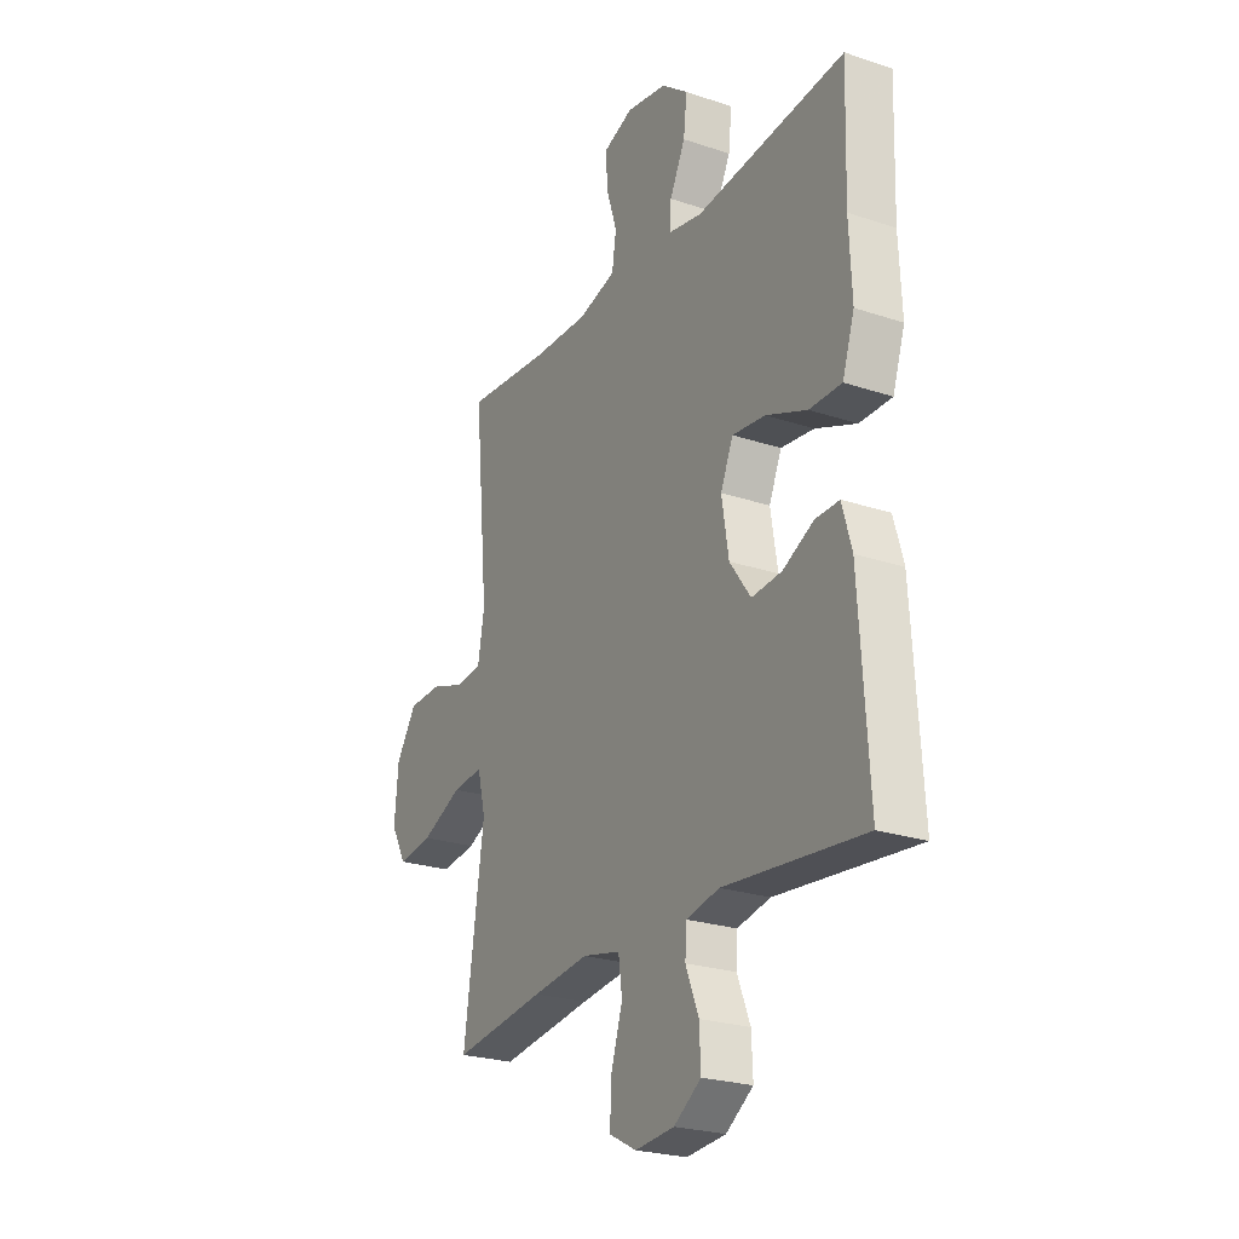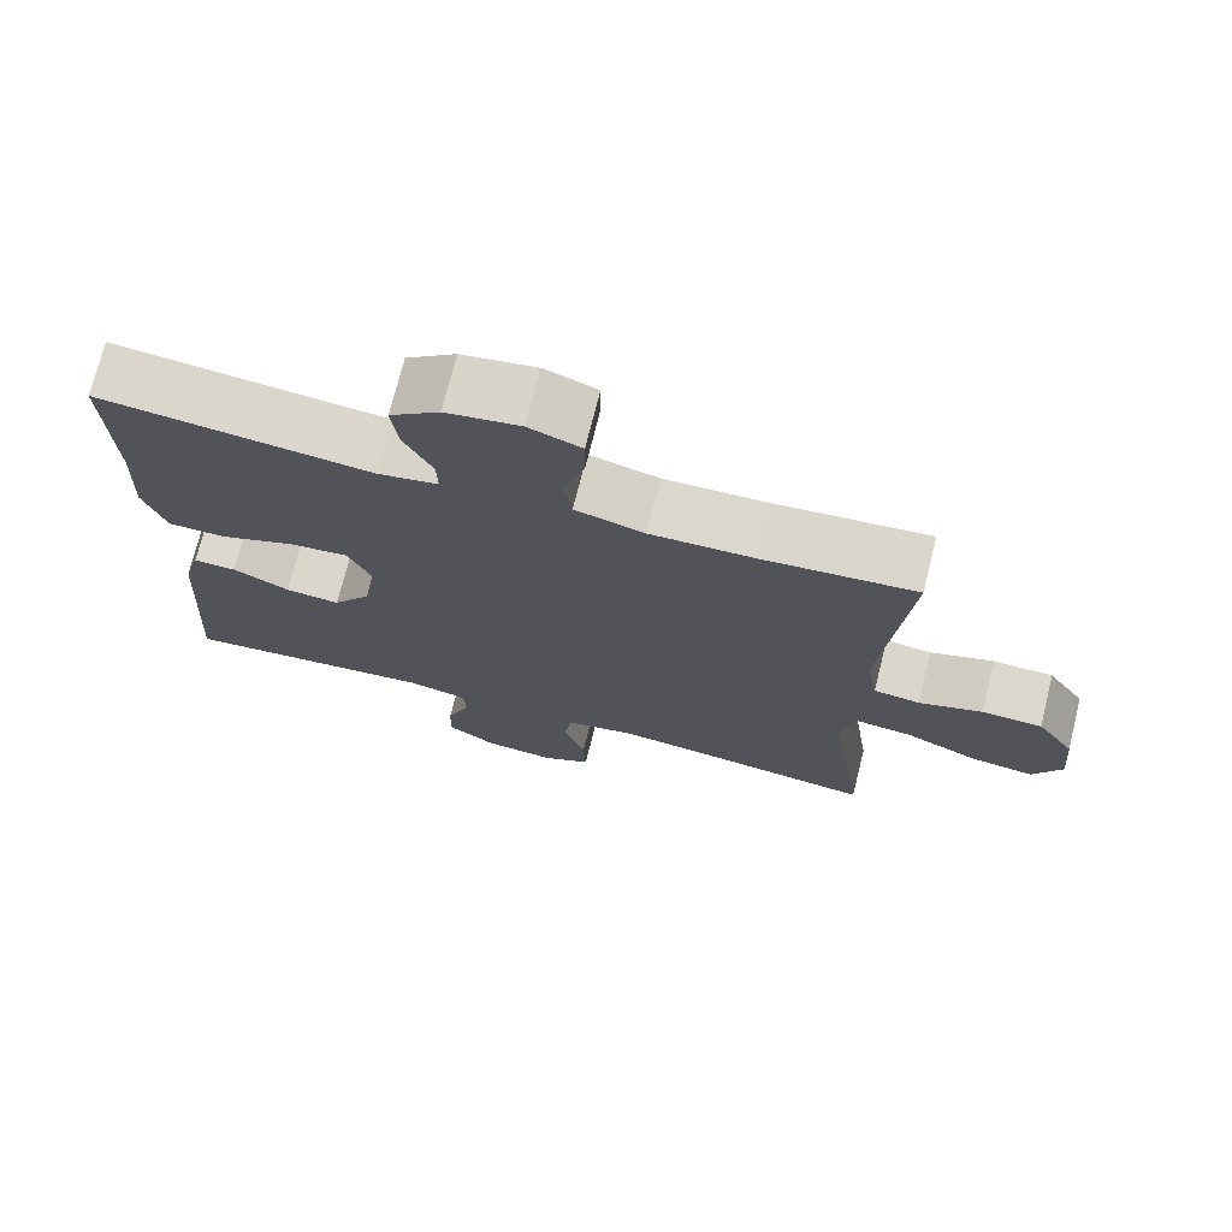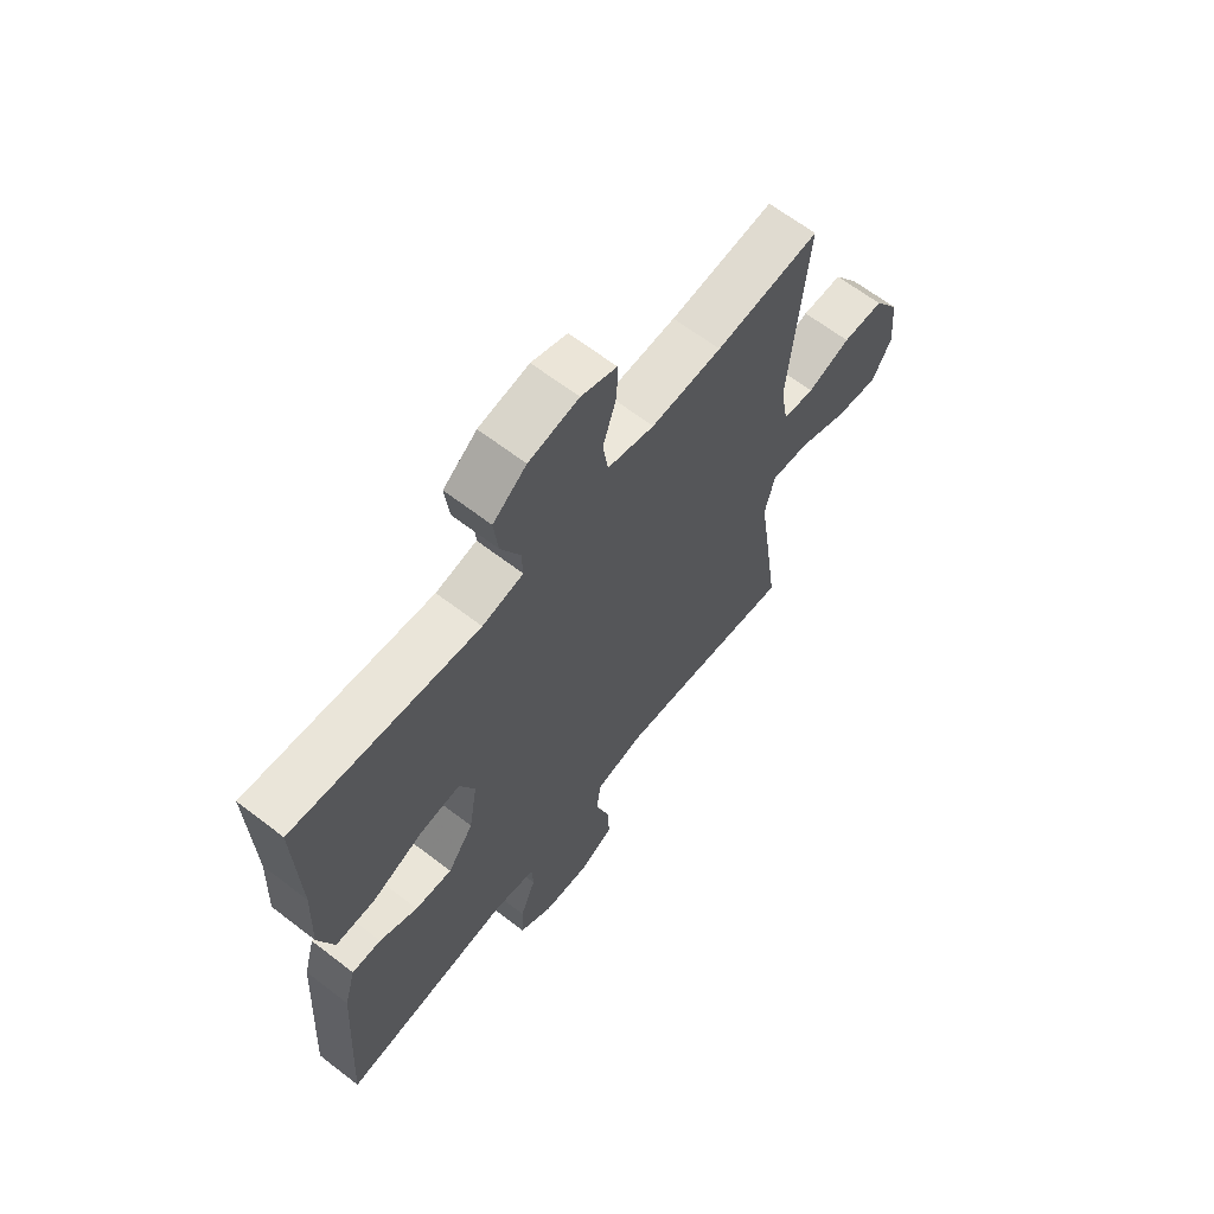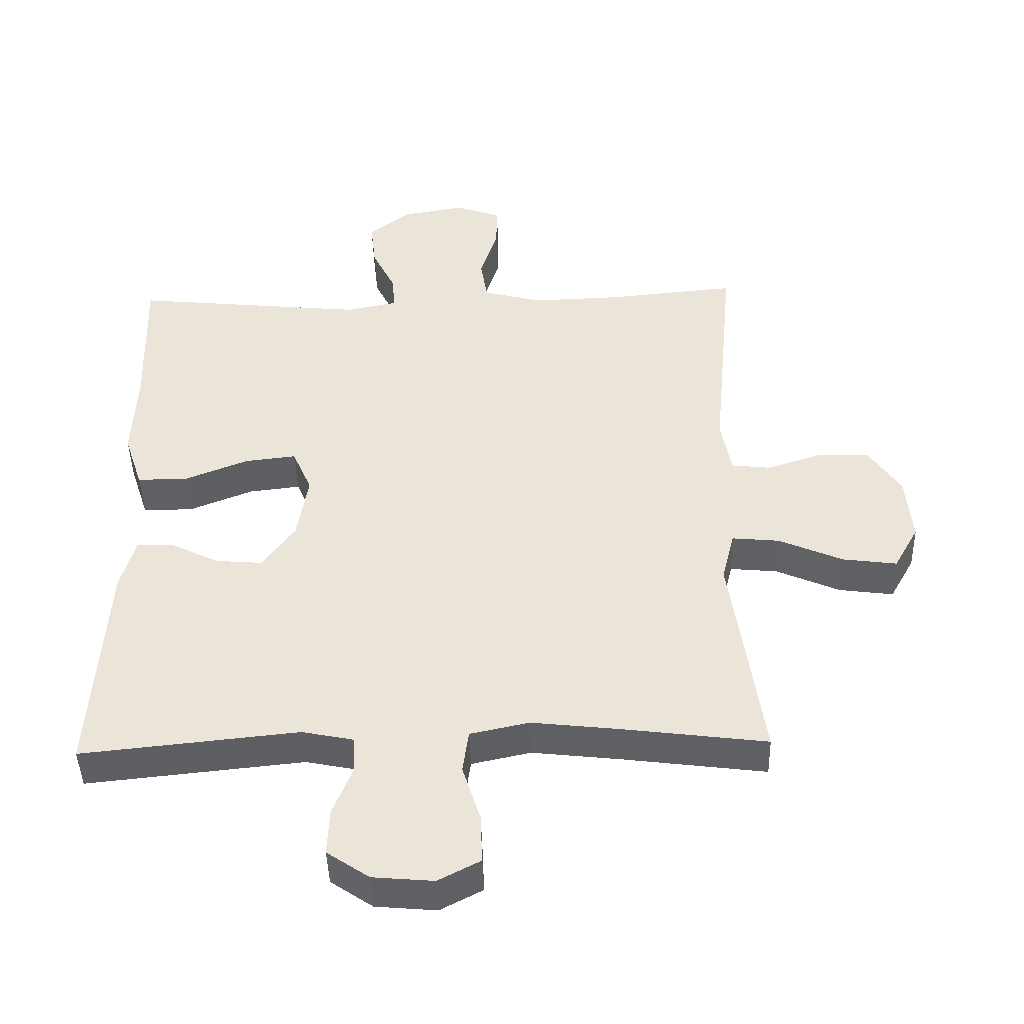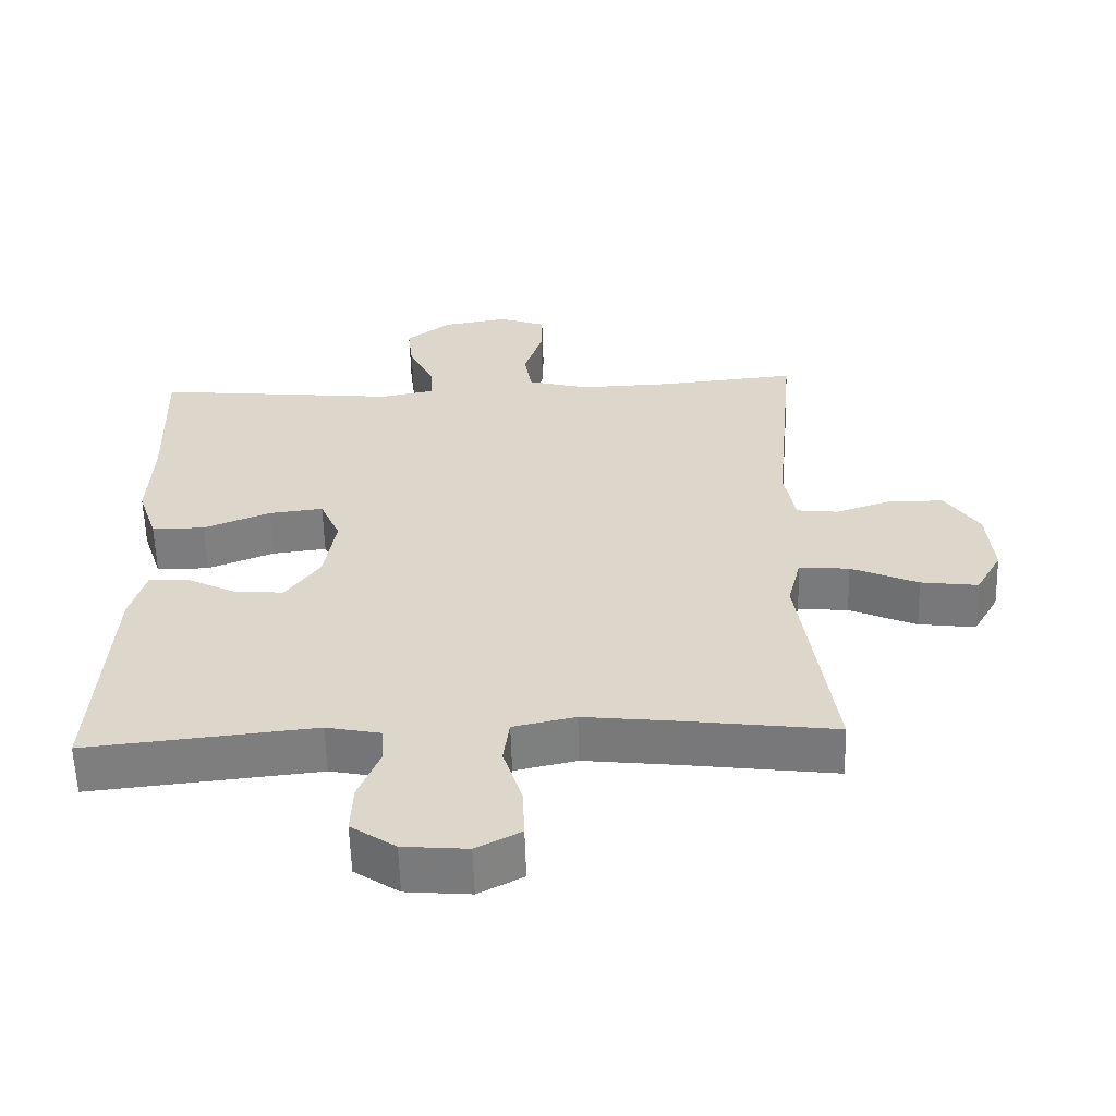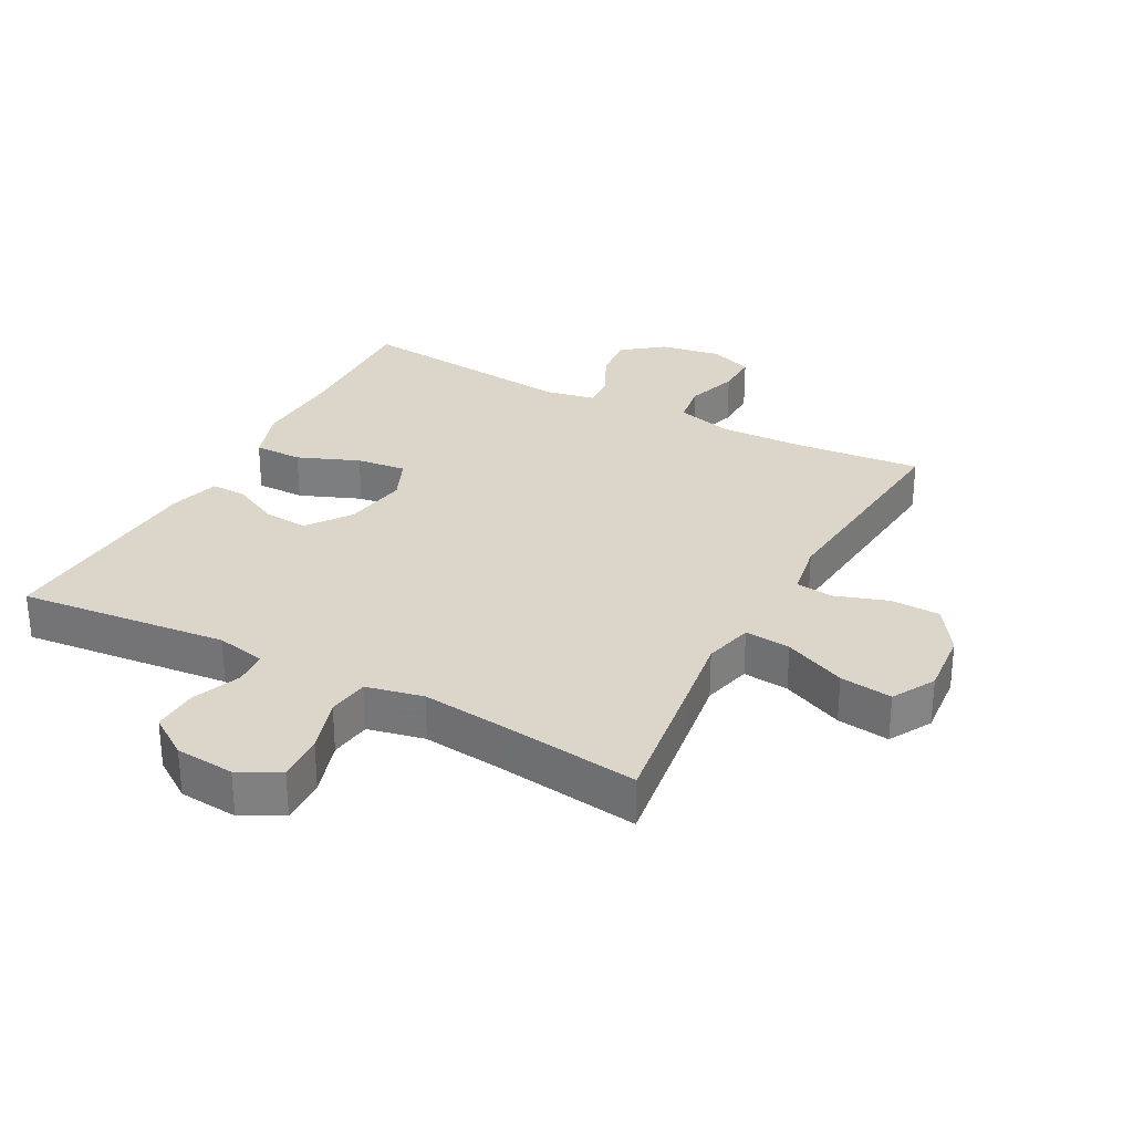
<metadata>
{"format":"obj","ext":"obj","renderer":"f3d","projection":"perspective","resolution":1024,"background":"white","views":[{"elev":-24.4,"azim":61.2,"up":"+Z"},{"elev":73.0,"azim":-166.0,"up":"+Z"},{"elev":64.6,"azim":127.8,"up":"+Z"},{"elev":-44.2,"azim":-178.4,"up":"+Z"},{"elev":-58.9,"azim":-178.3,"up":"+Z"},{"elev":29.8,"azim":-151.9,"up":"+Y"}]}
</metadata>
<code>
v 0.5 0.07 0.5
v 0.493 0.07 0.276
v 0.499 0.07 0.143
v 0.471 0.07 0.058
v 0.396 0.07 0.058
v 0.301 0.07 0.096
v 0.224 0.07 0.105
v 0.195 0.07 0.038
v 0.211 0.07 -0.062
v 0.26 0.07 -0.13
v 0.33 0.07 -0.124
v 0.402 0.07 -0.088
v 0.457 0.07 -0.087
v 0.479 0.07 -0.165
v 0.5 0.07 -0.5
v 0.176 0.07 -0.467
v 0.099 0.07 -0.483
v 0.096 0.07 -0.536
v 0.126 0.07 -0.611
v 0.129 0.07 -0.681
v 0.066 0.07 -0.724
v -0.025 0.07 -0.732
v -0.088 0.07 -0.699
v -0.085 0.07 -0.626
v -0.058 0.07 -0.54
v -0.067 0.07 -0.476
v -0.155 0.07 -0.457
v -0.286 0.07 -0.472
v -0.5 0.07 -0.5
v -0.471 0.07 -0.296
v -0.453 0.07 -0.173
v -0.472 0.07 -0.097
v -0.543 0.07 -0.104
v -0.638 0.07 -0.146
v -0.719 0.07 -0.157
v -0.756 0.07 -0.091
v -0.747 0.07 0.01
v -0.699 0.07 0.082
v -0.622 0.07 0.084
v -0.541 0.07 0.057
v -0.482 0.07 0.064
v -0.467 0.07 0.15
v -0.5 0.07 0.5
v -0.305 0.07 0.482
v -0.173 0.07 0.478
v -0.085 0.07 0.502
v -0.075 0.07 0.567
v -0.101 0.07 0.648
v -0.102 0.07 0.714
v -0.035 0.07 0.739
v 0.059 0.07 0.723
v 0.122 0.07 0.674
v 0.114 0.07 0.603
v 0.078 0.07 0.53
v 0.076 0.07 0.479
v 0.153 0.07 0.464
v 0.5 0 0.5
v 0.493 0 0.276
v 0.499 0 0.143
v 0.471 0 0.058
v 0.396 0 0.058
v 0.301 0 0.096
v 0.224 0 0.105
v 0.195 0 0.038
v 0.211 0 -0.062
v 0.26 0 -0.13
v 0.33 0 -0.124
v 0.402 0 -0.088
v 0.457 0 -0.087
v 0.479 0 -0.165
v 0.5 0 -0.5
v 0.176 0 -0.467
v 0.099 0 -0.483
v 0.096 0 -0.536
v 0.126 0 -0.611
v 0.129 0 -0.681
v 0.066 0 -0.724
v -0.025 0 -0.732
v -0.088 0 -0.699
v -0.085 0 -0.626
v -0.058 0 -0.54
v -0.067 0 -0.476
v -0.155 0 -0.457
v -0.286 0 -0.472
v -0.5 0 -0.5
v -0.471 0 -0.296
v -0.453 0 -0.173
v -0.472 0 -0.097
v -0.543 0 -0.104
v -0.638 0 -0.146
v -0.719 0 -0.157
v -0.756 0 -0.091
v -0.747 0 0.01
v -0.699 0 0.082
v -0.622 0 0.084
v -0.541 0 0.057
v -0.482 0 0.064
v -0.467 0 0.15
v -0.5 0 0.5
v -0.305 0 0.482
v -0.173 0 0.478
v -0.085 0 0.502
v -0.075 0 0.567
v -0.101 0 0.648
v -0.102 0 0.714
v -0.035 0 0.739
v 0.059 0 0.723
v 0.122 0 0.674
v 0.114 0 0.603
v 0.078 0 0.53
v 0.076 0 0.479
v 0.153 0 0.464
f 52 53 54
f 51 52 54
f 50 51 54
f 49 50 54
f 48 49 54
f 47 48 54
f 46 47 54 55
f 45 46 55 56
f 42 43 44
f 44 45 56
f 42 44 56
f 41 42 56
f 38 39 40
f 37 38 40
f 36 37 40
f 35 36 40
f 34 35 40
f 33 34 40
f 32 33 40 41
f 56 1 2
f 41 56 2
f 32 41 2
f 31 32 2
f 28 29 30 31
f 23 24 25
f 22 23 25
f 21 22 25
f 20 21 25
f 19 20 25
f 18 19 25
f 17 18 25 26
f 16 17 26 27
f 14 15 16
f 13 14 16
f 12 13 16
f 11 12 16
f 10 11 16 27
f 4 5 6
f 3 4 6
f 2 3 6
f 2 6 7
f 31 2 7
f 27 28 31
f 10 27 31
f 9 10 31
f 8 9 31
f 7 8 31
f 110 109 108
f 110 108 107
f 110 107 106
f 110 106 105
f 110 105 104
f 110 104 103
f 111 110 103 102
f 112 111 102 101
f 100 99 98
f 112 101 100
f 112 100 98
f 112 98 97
f 96 95 94
f 96 94 93
f 96 93 92
f 96 92 91
f 96 91 90
f 96 90 89
f 97 96 89 88
f 58 57 112
f 58 112 97
f 58 97 88
f 58 88 87
f 87 86 85 84
f 81 80 79
f 81 79 78
f 81 78 77
f 81 77 76
f 81 76 75
f 81 75 74
f 82 81 74 73
f 83 82 73 72
f 72 71 70
f 72 70 69
f 72 69 68
f 72 68 67
f 83 72 67 66
f 62 61 60
f 62 60 59
f 62 59 58
f 63 62 58
f 63 58 87
f 87 84 83
f 87 83 66
f 87 66 65
f 87 65 64
f 87 64 63
f 1 57 58 2
f 2 58 59 3
f 3 59 60 4
f 4 60 61 5
f 5 61 62 6
f 6 62 63 7
f 7 63 64 8
f 8 64 65 9
f 9 65 66 10
f 10 66 67 11
f 11 67 68 12
f 12 68 69 13
f 13 69 70 14
f 14 70 71 15
f 15 71 72 16
f 16 72 73 17
f 17 73 74 18
f 18 74 75 19
f 19 75 76 20
f 20 76 77 21
f 21 77 78 22
f 22 78 79 23
f 23 79 80 24
f 24 80 81 25
f 25 81 82 26
f 26 82 83 27
f 27 83 84 28
f 28 84 85 29
f 29 85 86 30
f 30 86 87 31
f 31 87 88 32
f 32 88 89 33
f 33 89 90 34
f 34 90 91 35
f 35 91 92 36
f 36 92 93 37
f 37 93 94 38
f 38 94 95 39
f 39 95 96 40
f 40 96 97 41
f 41 97 98 42
f 42 98 99 43
f 43 99 100 44
f 44 100 101 45
f 45 101 102 46
f 46 102 103 47
f 47 103 104 48
f 48 104 105 49
f 49 105 106 50
f 50 106 107 51
f 51 107 108 52
f 52 108 109 53
f 53 109 110 54
f 54 110 111 55
f 55 111 112 56
f 56 112 57 1

</code>
